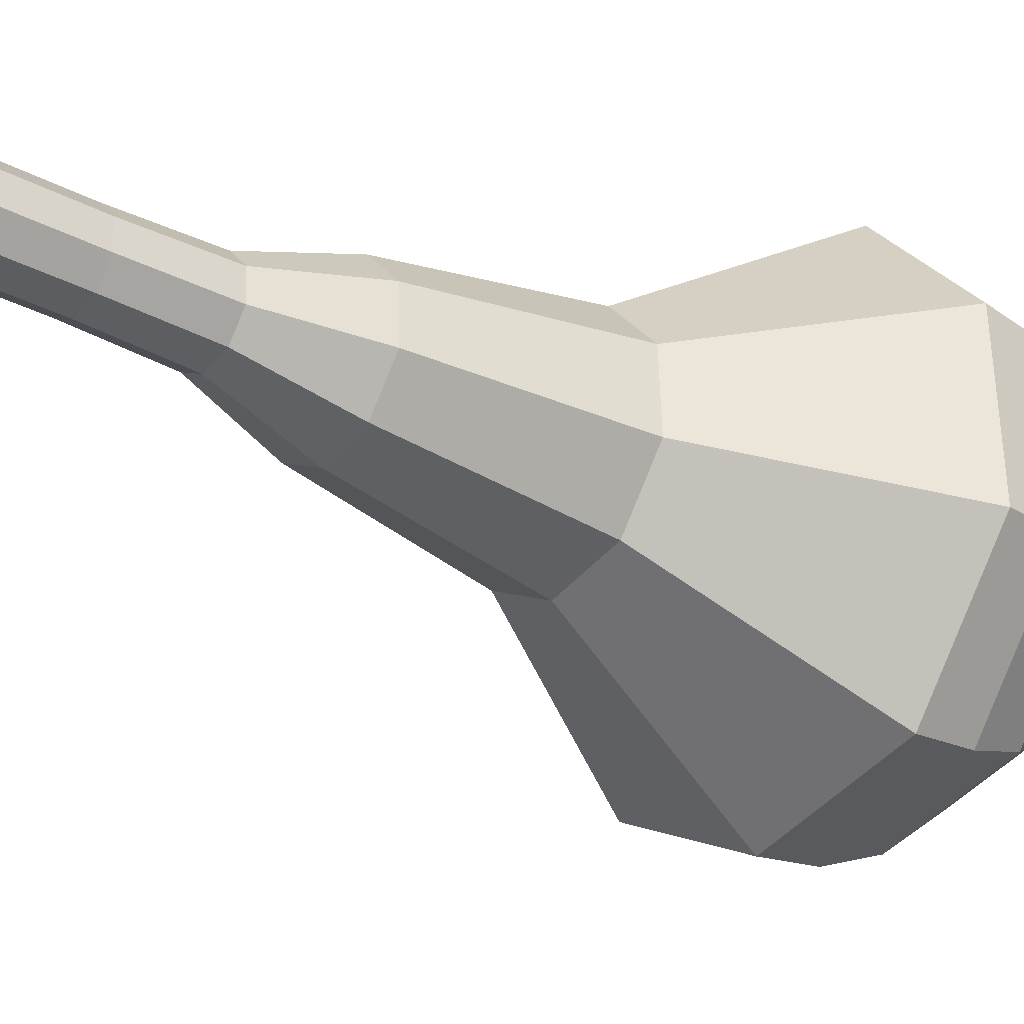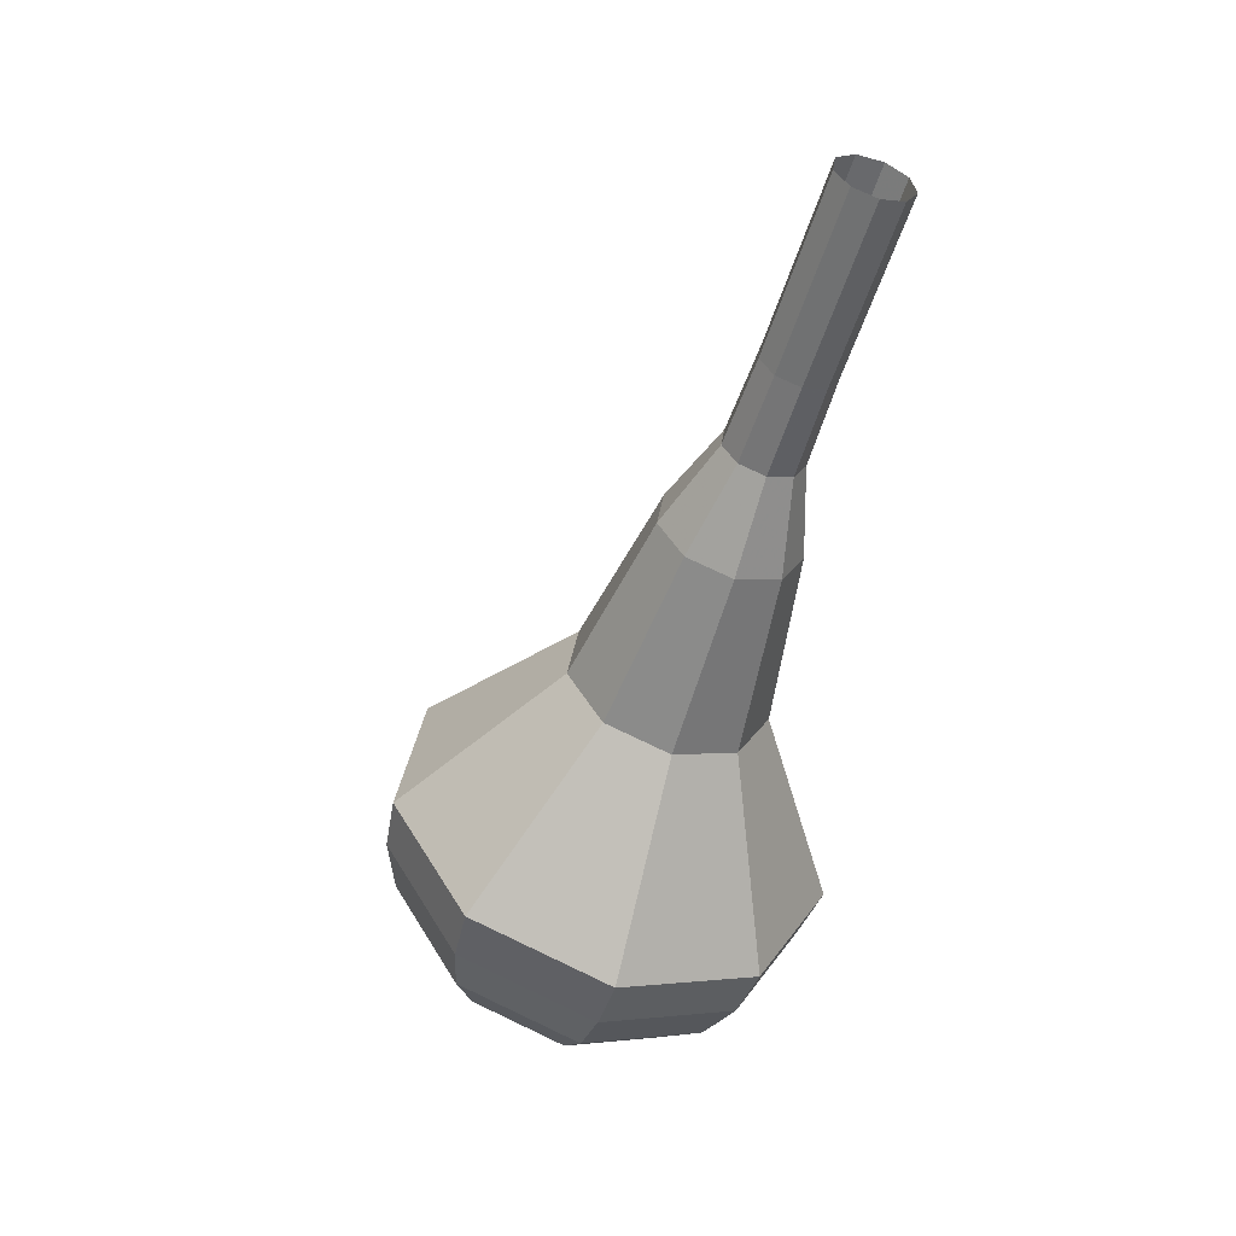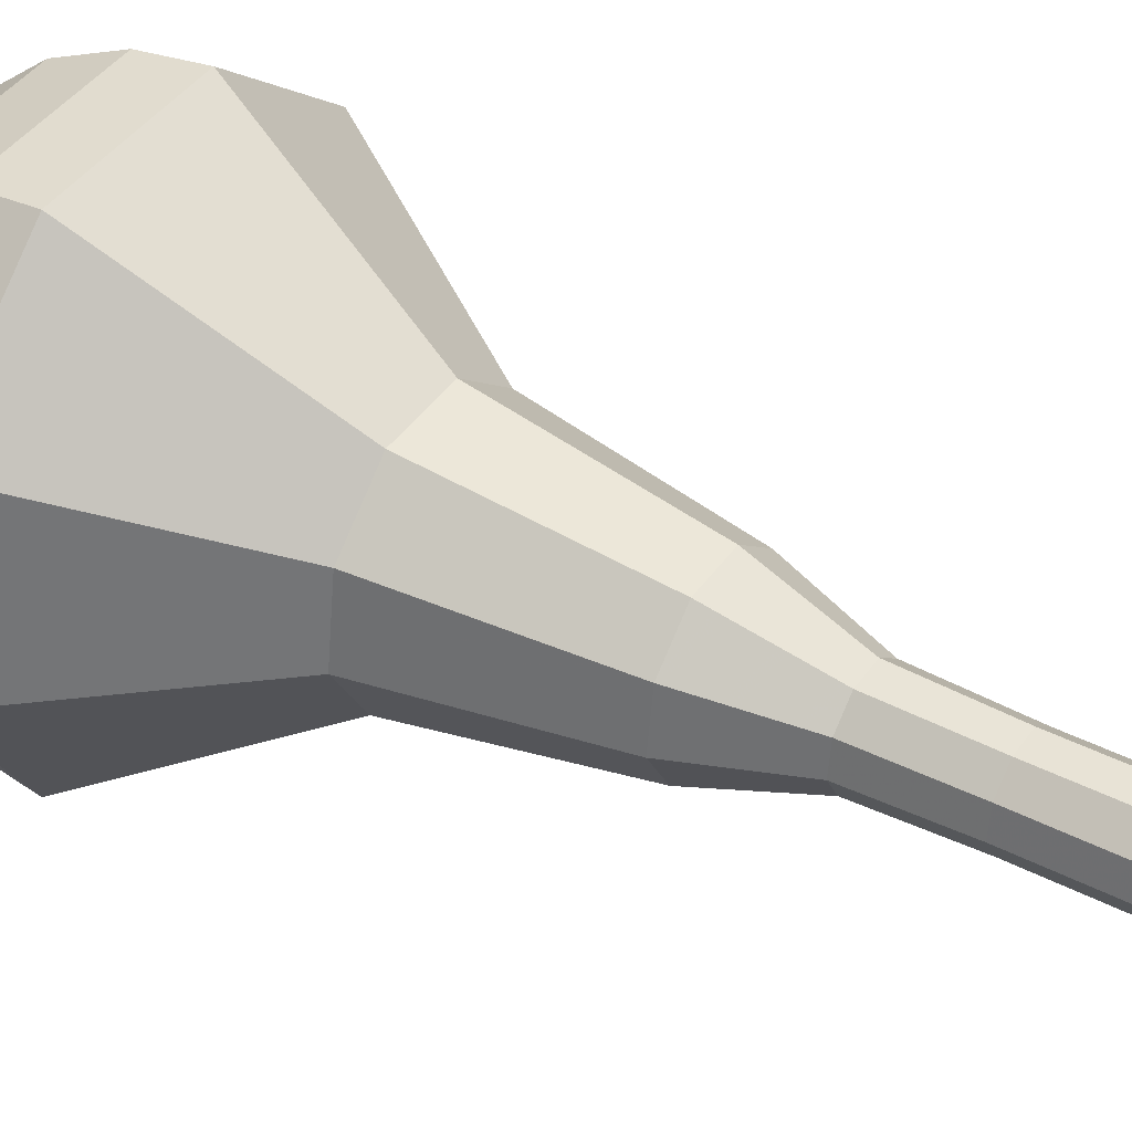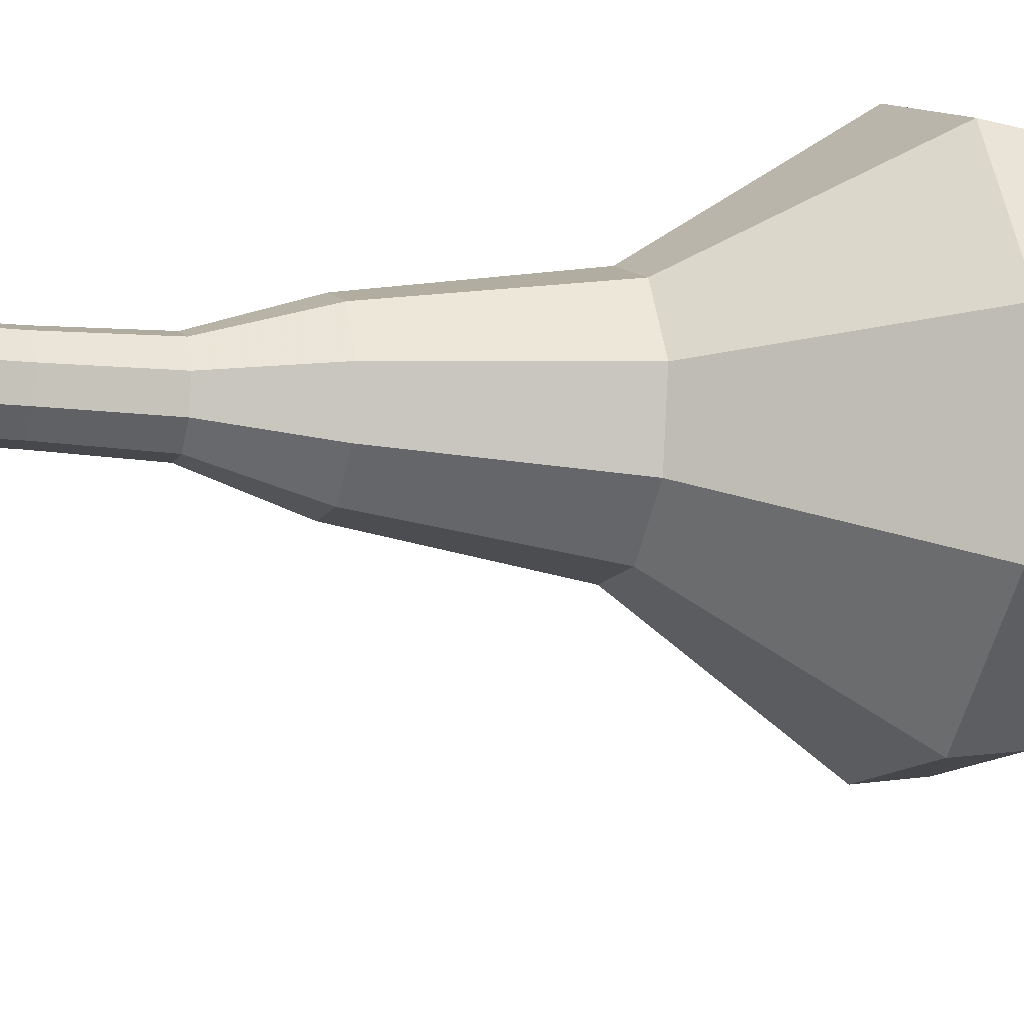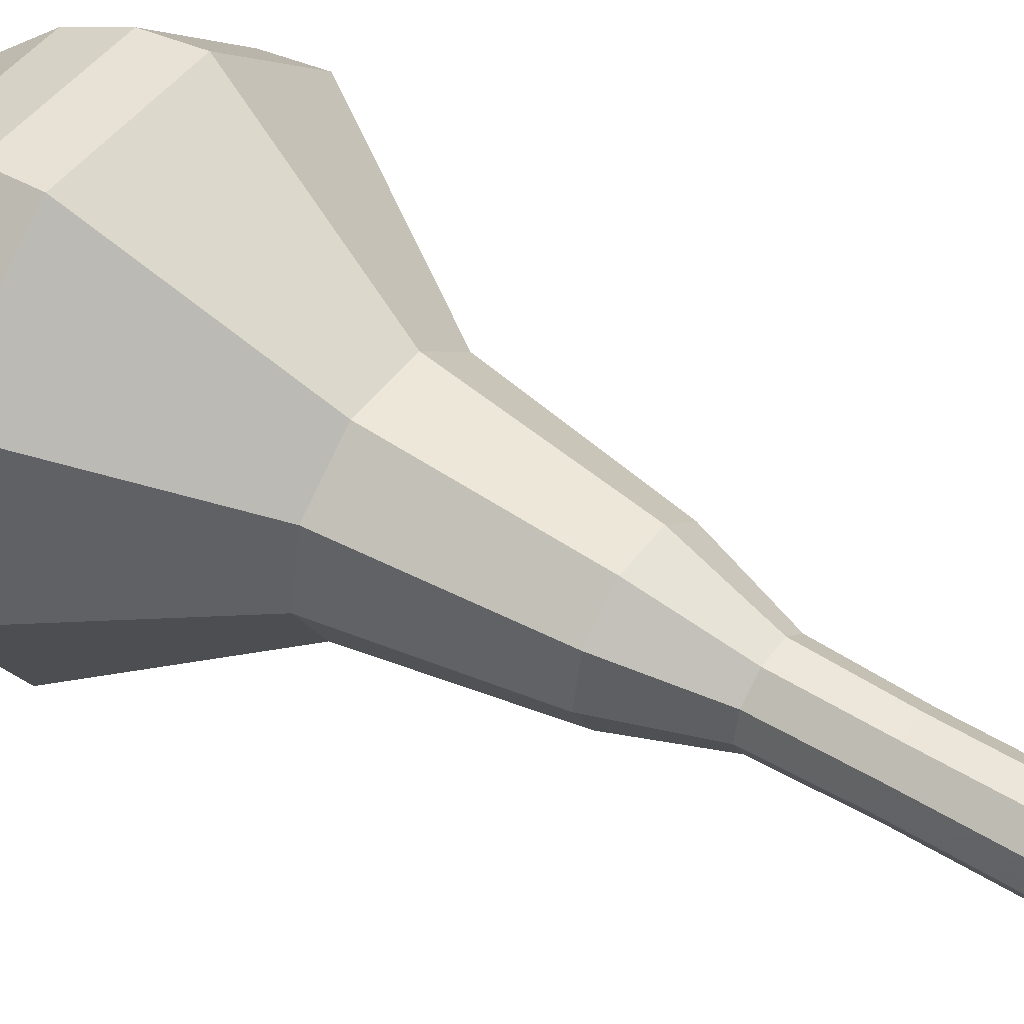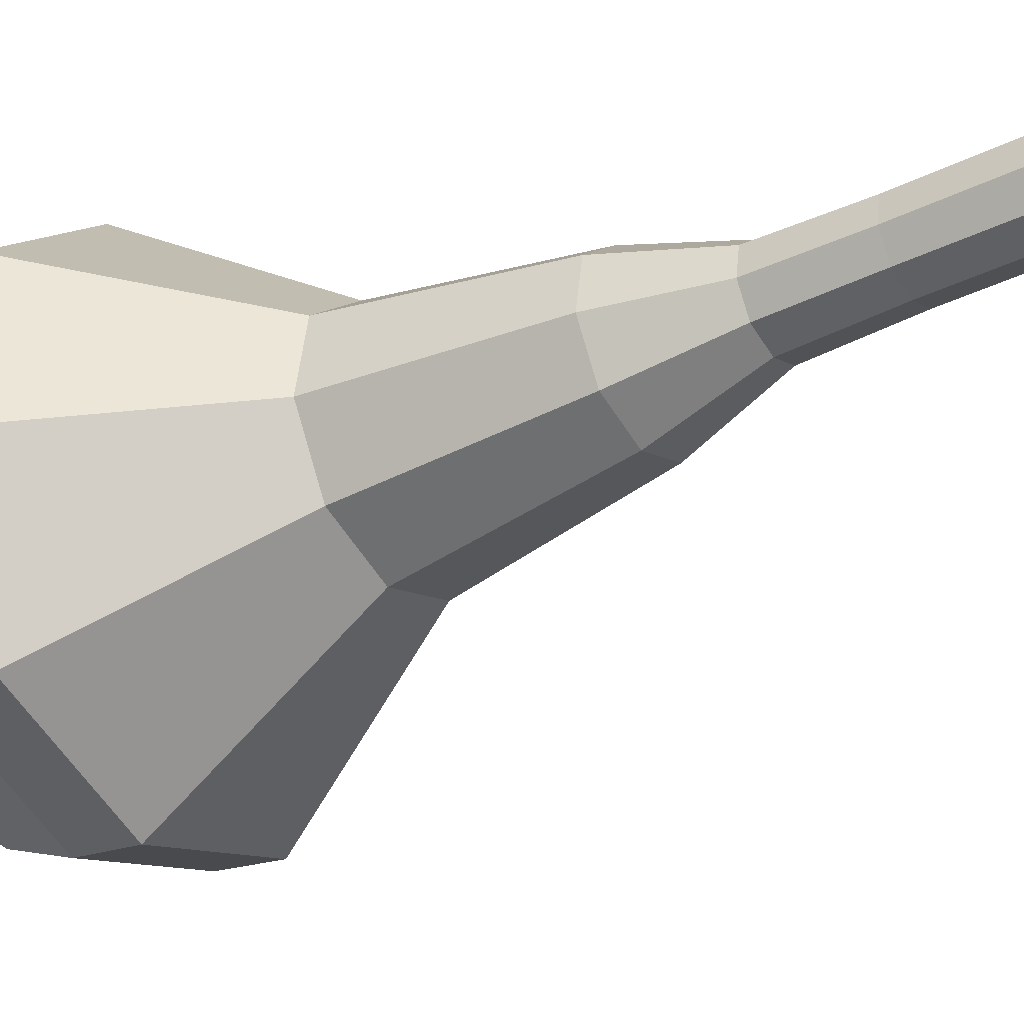
<metadata>
{"format":"obj","ext":"obj","renderer":"f3d","projection":"perspective","resolution":1024,"background":"white","views":[{"elev":-1.7,"azim":47.2,"up":"+Y"},{"elev":31.4,"azim":131.3,"up":"+Z"},{"elev":72.3,"azim":-69.0,"up":"+Y"},{"elev":64.1,"azim":78.1,"up":"+Y"},{"elev":78.1,"azim":-66.2,"up":"+Y"},{"elev":-3.1,"azim":-67.0,"up":"+Y"}]}
</metadata>
<code>
g tube1
v 121.9 124.5 104.4
v 121.8 125.3 104.2
v 122.4 125.9 104
v 123.2 126.1 104.1
v 123.9 125.8 104.3
v 124.3 125 104.6
v 124 124.3 104.8
v 123.3 123.8 104.8
v 122.4 123.9 104.7
v 121.9 124.5 104.4
v 122.2 123.6 101.5
v 122.2 124.4 101.2
v 122.7 125.1 101.1
v 123.6 125.3 101.2
v 124.3 124.9 101.4
v 124.6 124.2 101.6
v 124.4 123.4 101.8
v 123.7 122.9 101.9
v 122.8 123 101.7
v 122.2 123.6 101.5
v 122.6 122.7 98.57
v 122.6 123.5 98.32
v 123.1 124.2 98.19
v 123.9 124.4 98.23
v 124.7 124.1 98.44
v 125 123.3 98.7
v 124.7 122.5 98.9
v 124 122.1 98.95
v 123.2 122.1 98.81
v 122.6 122.7 98.57
v 122.9 121.8 95.64
v 122.9 122.7 95.37
v 123.4 123.4 95.23
v 124.3 123.6 95.28
v 125.1 123.2 95.5
v 125.5 122.4 95.78
v 125.2 121.6 96
v 124.4 121.1 96.05
v 123.5 121.2 95.9
v 122.9 121.8 95.64
v 122.3 120.5 92.71
v 122.3 122.1 92.24
v 123.3 123.4 91.99
v 124.8 123.7 92.08
v 126.3 123.1 92.46
v 126.9 121.6 92.96
v 126.4 120.1 93.34
v 125 119.3 93.43
v 123.4 119.4 93.18
v 122.3 120.5 92.71
v 122.1 118.4 86.86
v 122 120.6 86.18
v 123.5 122.4 85.83
v 125.7 123 85.95
v 127.8 122 86.5
v 128.6 120 87.21
v 127.9 117.8 87.76
v 126 116.6 87.88
v 123.7 116.8 87.53
v 122.1 118.4 86.86
v 119.1 115.1 81
v 118.9 120 79.52
v 122 124 78.73
v 127 125.2 79
v 131.5 123 80.21
v 133.4 118.5 81.79
v 131.9 113.8 83
v 127.6 111 83.27
v 122.5 111.5 82.48
v 119.1 115.1 81
v 119.5 114.6 79.22
v 119.4 119.4 77.78
v 122.4 123.2 77.02
v 127.2 124.4 77.28
v 131.6 122.3 78.45
v 133.4 118 79.98
v 131.9 113.4 81.15
v 127.7 110.7 81.41
v 122.9 111.2 80.65
v 119.5 114.6 79.22
v 120.5 114.4 77.43
v 120.3 118.6 76.15
v 123 122.1 75.47
v 127.3 123.1 75.7
v 131.2 121.3 76.75
v 132.9 117.4 78.11
v 131.5 113.3 79.16
v 127.8 110.9 79.4
v 123.4 111.3 78.71
v 120.5 114.4 77.43
v 122.1 114.5 75.65
v 122 117.7 74.67
v 124.1 120.3 74.15
v 127.4 121.1 74.33
v 130.3 119.7 75.13
v 131.6 116.8 76.17
v 130.6 113.6 76.97
v 127.7 111.8 77.15
v 124.4 112.1 76.63
v 122.1 114.5 75.65
v 123.5 114.7 74.75
v 123.4 117.1 74.04
v 124.9 119 73.66
v 127.3 119.6 73.79
v 129.5 118.6 74.37
v 130.4 116.4 75.14
v 129.6 114.1 75.72
v 127.6 112.8 75.85
v 125.1 113 75.47
v 123.5 114.7 74.75
v 126.9 115.9 73.86
v 126.9 115.9 73.86
v 126.9 115.9 73.86
v 126.9 115.9 73.86
v 126.9 115.9 73.86
v 126.9 115.9 73.86
v 126.9 115.9 73.86
v 126.9 115.9 73.86
v 126.9 115.9 73.86
v 126.9 115.9 73.86
f 1 2 12
f 12 11 1
f 2 3 13
f 13 12 2
f 3 4 14
f 14 13 3
f 4 5 15
f 15 14 4
f 5 6 16
f 16 15 5
f 6 7 17
f 17 16 6
f 7 8 18
f 18 17 7
f 8 9 19
f 19 18 8
f 9 10 20
f 20 19 9
f 11 12 22
f 22 21 11
f 12 13 23
f 23 22 12
f 13 14 24
f 24 23 13
f 14 15 25
f 25 24 14
f 15 16 26
f 26 25 15
f 16 17 27
f 27 26 16
f 17 18 28
f 28 27 17
f 18 19 29
f 29 28 18
f 19 20 30
f 30 29 19
f 21 22 32
f 32 31 21
f 22 23 33
f 33 32 22
f 23 24 34
f 34 33 23
f 24 25 35
f 35 34 24
f 25 26 36
f 36 35 25
f 26 27 37
f 37 36 26
f 27 28 38
f 38 37 27
f 28 29 39
f 39 38 28
f 29 30 40
f 40 39 29
f 31 32 42
f 42 41 31
f 32 33 43
f 43 42 32
f 33 34 44
f 44 43 33
f 34 35 45
f 45 44 34
f 35 36 46
f 46 45 35
f 36 37 47
f 47 46 36
f 37 38 48
f 48 47 37
f 38 39 49
f 49 48 38
f 39 40 50
f 50 49 39
f 41 42 52
f 52 51 41
f 42 43 53
f 53 52 42
f 43 44 54
f 54 53 43
f 44 45 55
f 55 54 44
f 45 46 56
f 56 55 45
f 46 47 57
f 57 56 46
f 47 48 58
f 58 57 47
f 48 49 59
f 59 58 48
f 49 50 60
f 60 59 49
f 51 52 62
f 62 61 51
f 52 53 63
f 63 62 52
f 53 54 64
f 64 63 53
f 54 55 65
f 65 64 54
f 55 56 66
f 66 65 55
f 56 57 67
f 67 66 56
f 57 58 68
f 68 67 57
f 58 59 69
f 69 68 58
f 59 60 70
f 70 69 59
f 61 62 72
f 72 71 61
f 62 63 73
f 73 72 62
f 63 64 74
f 74 73 63
f 64 65 75
f 75 74 64
f 65 66 76
f 76 75 65
f 66 67 77
f 77 76 66
f 67 68 78
f 78 77 67
f 68 69 79
f 79 78 68
f 69 70 80
f 80 79 69
f 71 72 82
f 82 81 71
f 72 73 83
f 83 82 72
f 73 74 84
f 84 83 73
f 74 75 85
f 85 84 74
f 75 76 86
f 86 85 75
f 76 77 87
f 87 86 76
f 77 78 88
f 88 87 77
f 78 79 89
f 89 88 78
f 79 80 90
f 90 89 79
f 81 82 92
f 92 91 81
f 82 83 93
f 93 92 82
f 83 84 94
f 94 93 83
f 84 85 95
f 95 94 84
f 85 86 96
f 96 95 85
f 86 87 97
f 97 96 86
f 87 88 98
f 98 97 87
f 88 89 99
f 99 98 88
f 89 90 100
f 100 99 89
f 91 92 102
f 102 101 91
f 92 93 103
f 103 102 92
f 93 94 104
f 104 103 93
f 94 95 105
f 105 104 94
f 95 96 106
f 106 105 95
f 96 97 107
f 107 106 96
f 97 98 108
f 108 107 97
f 98 99 109
f 109 108 98
f 99 100 110
f 110 109 99
f 101 102 112
f 112 111 101
f 102 103 113
f 113 112 102
f 103 104 114
f 114 113 103
f 104 105 115
f 115 114 104
f 105 106 116
f 116 115 105
f 106 107 117
f 117 116 106
f 107 108 118
f 118 117 107
f 108 109 119
f 119 118 108
f 109 110 120
f 120 119 109
g

</code>
